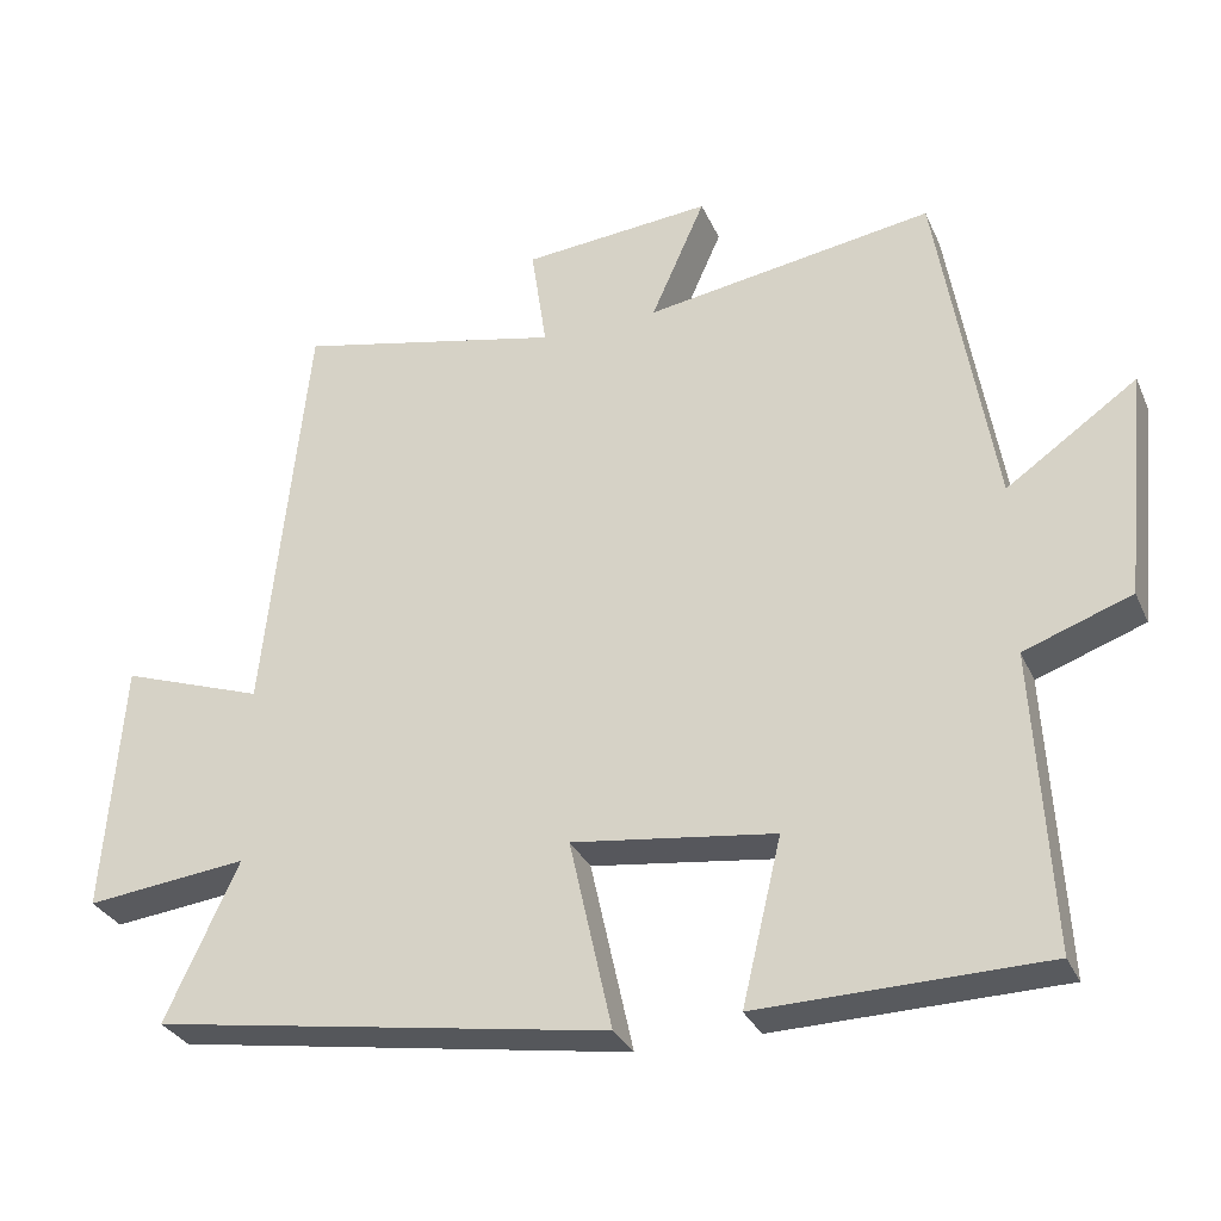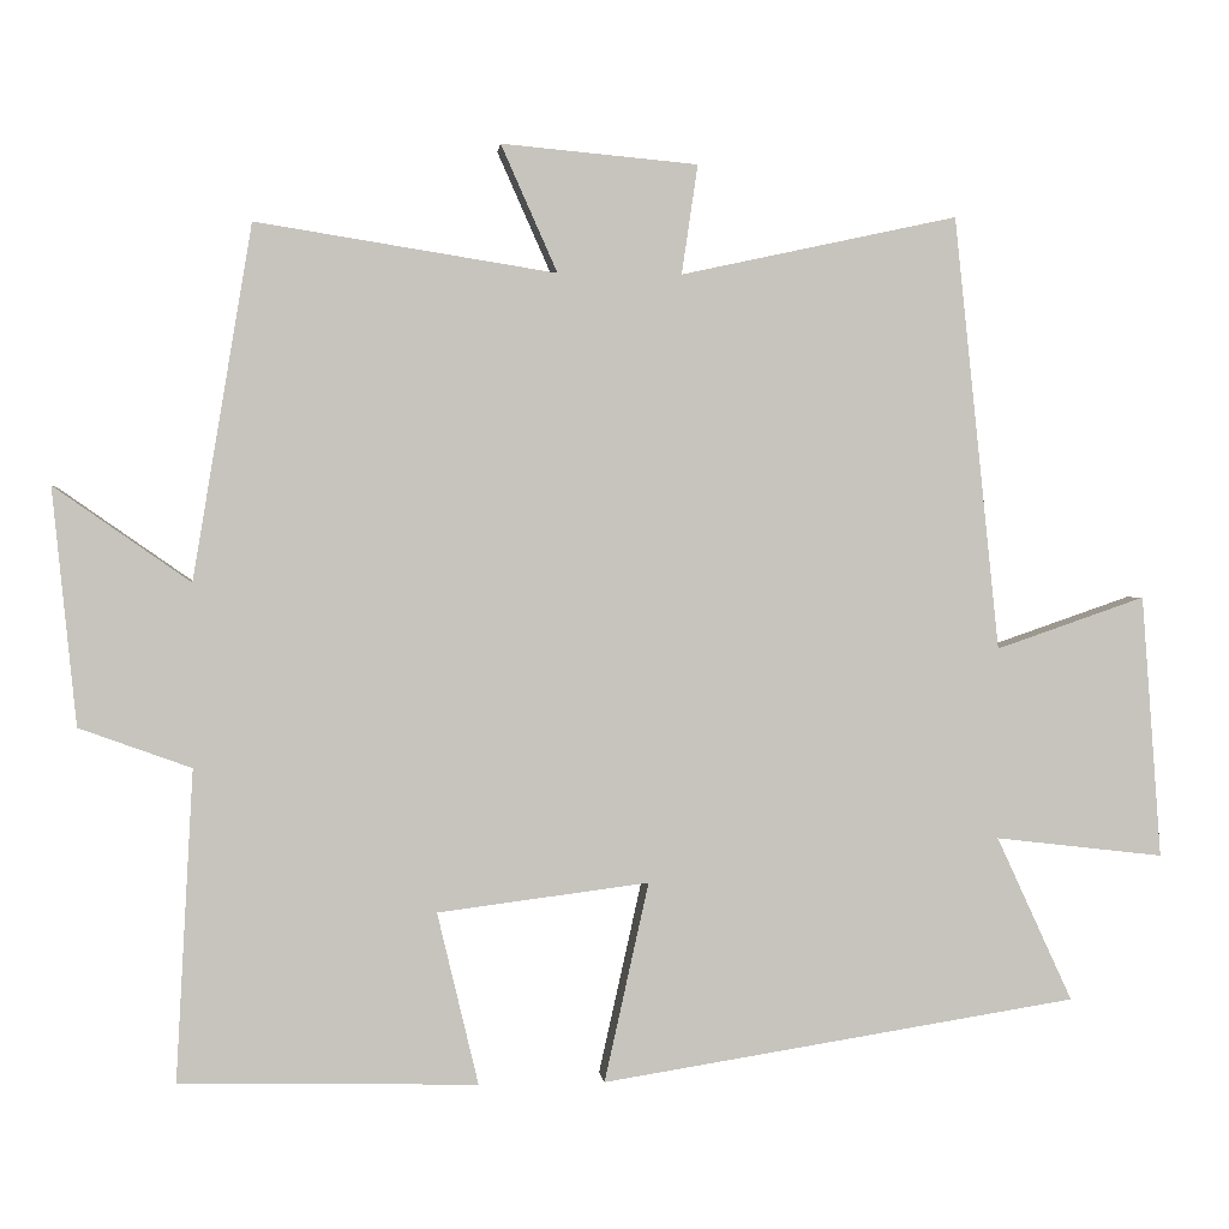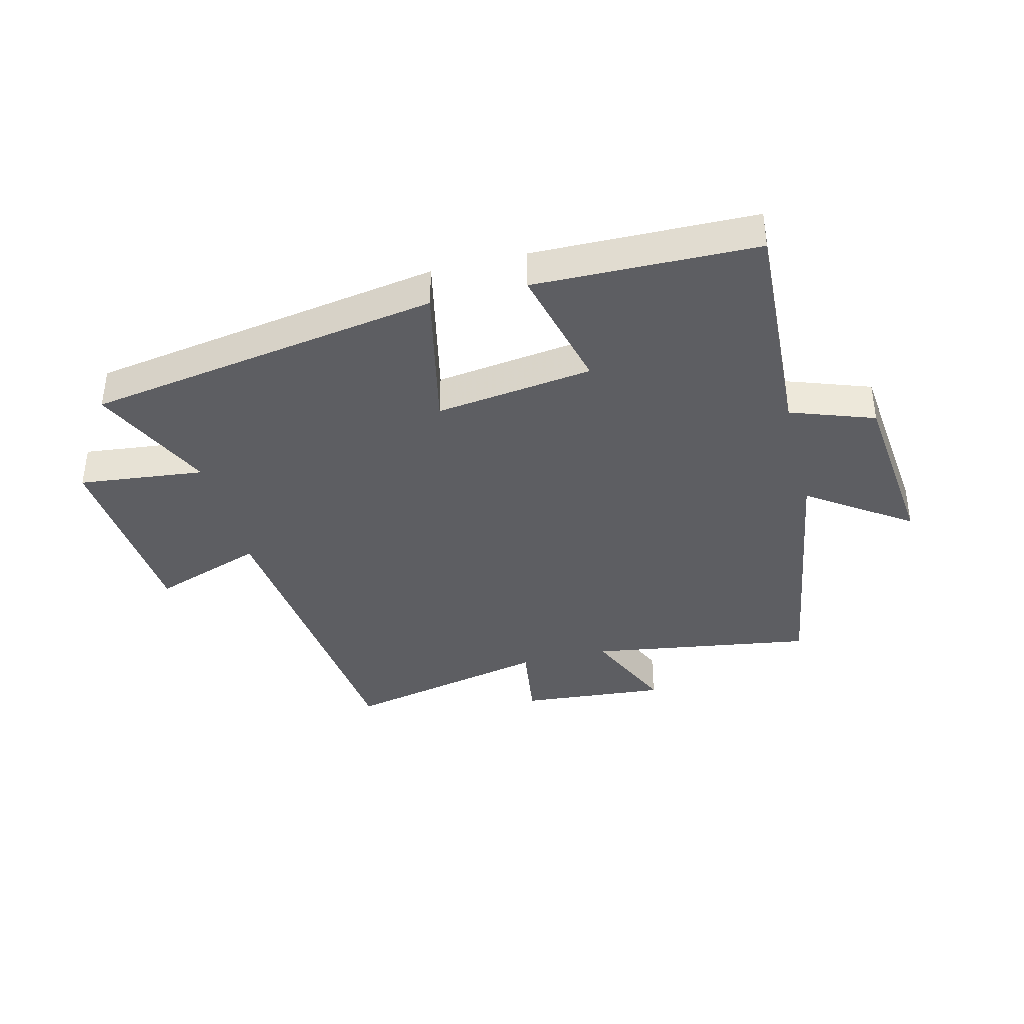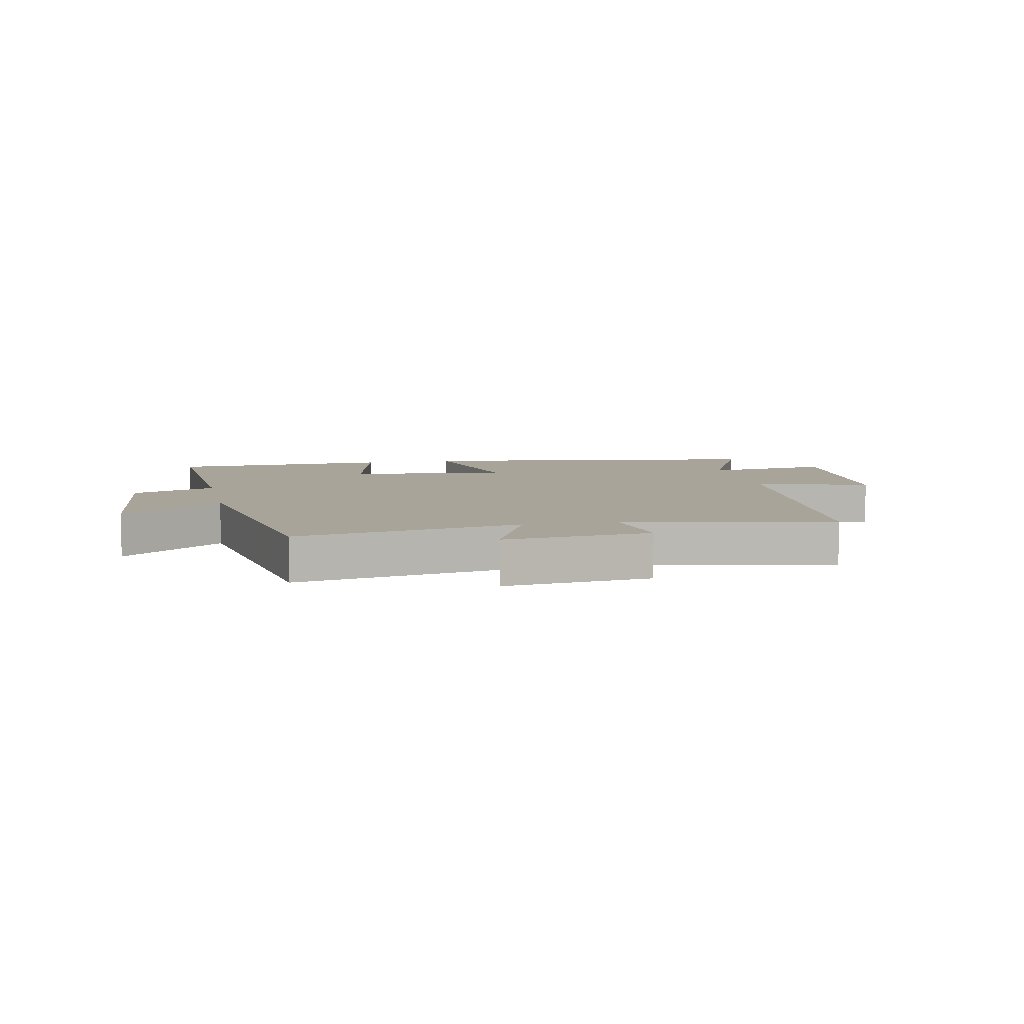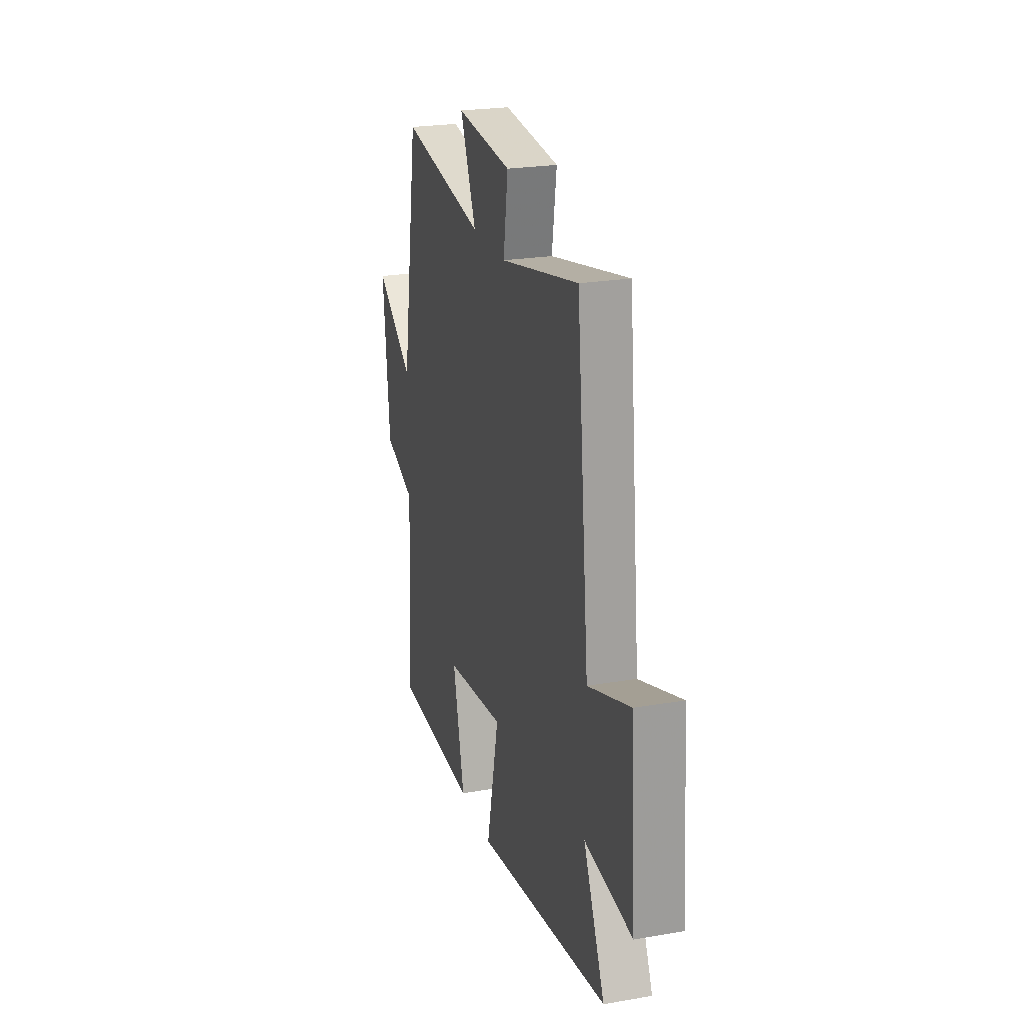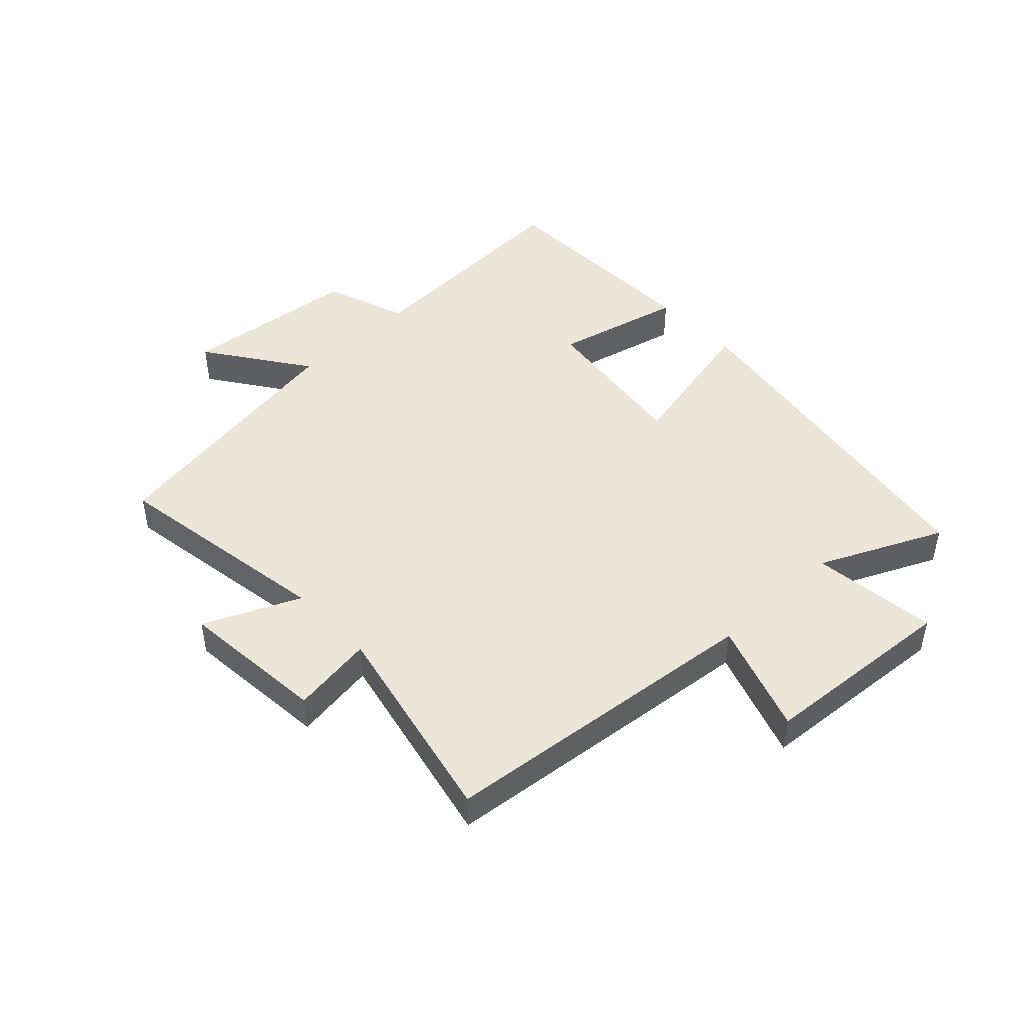
<metadata>
{"format":"obj","ext":"obj","renderer":"f3d","projection":"perspective","resolution":1024,"background":"white","views":[{"elev":-30.7,"azim":-159.1,"up":"+Z"},{"elev":0.9,"azim":-5.7,"up":"+Z"},{"elev":-38.5,"azim":-165.7,"up":"+Y"},{"elev":7.3,"azim":-12.2,"up":"+Y"},{"elev":23.8,"azim":74.0,"up":"+Z"},{"elev":46.2,"azim":46.6,"up":"+Y"}]}
</metadata>
<code>
v 0.594 0.07 -0.406
v 0.004 0.07 -0.5
v 0.059 0.07 -0.253
v -0.203 0.07 -0.287
v -0.152 0.07 -0.5
v -0.521 0.07 -0.492
v -0.5 0.07 -0.107
v -0.639 0.07 -0.057
v -0.669 0.07 0.237
v -0.5 0.07 0.119
v -0.427 0.07 0.559
v -0.054 0.07 0.5
v -0.124 0.07 0.658
v 0.12 0.07 0.636
v 0.1 0.07 0.5
v 0.444 0.07 0.575
v 0.5 0.07 0.036
v 0.685 0.07 0.1
v 0.709 0.07 -0.226
v 0.5 0.07 -0.202
v 0.594 0 -0.406
v 0.004 0 -0.5
v 0.059 0 -0.253
v -0.203 0 -0.287
v -0.152 0 -0.5
v -0.521 0 -0.492
v -0.5 0 -0.107
v -0.639 0 -0.057
v -0.669 0 0.237
v -0.5 0 0.119
v -0.427 0 0.559
v -0.054 0 0.5
v -0.124 0 0.658
v 0.12 0 0.636
v 0.1 0 0.5
v 0.444 0 0.575
v 0.5 0 0.036
v 0.685 0 0.1
v 0.709 0 -0.226
v 0.5 0 -0.202
f 17 18 19 20
f 15 16 17 20
f 15 20 1
f 12 13 14 15
f 12 15 1
f 10 11 12 1
f 7 8 9 10
f 4 5 6 7
f 3 4 7 10
f 1 2 3
f 1 3 10
f 40 39 38 37
f 40 37 36 35
f 21 40 35
f 35 34 33 32
f 21 35 32
f 21 32 31 30
f 30 29 28 27
f 27 26 25 24
f 30 27 24 23
f 23 22 21
f 30 23 21
f 1 21 22 2
f 2 22 23 3
f 3 23 24 4
f 4 24 25 5
f 5 25 26 6
f 6 26 27 7
f 7 27 28 8
f 8 28 29 9
f 9 29 30 10
f 10 30 31 11
f 11 31 32 12
f 12 32 33 13
f 13 33 34 14
f 14 34 35 15
f 15 35 36 16
f 16 36 37 17
f 17 37 38 18
f 18 38 39 19
f 19 39 40 20
f 20 40 21 1

</code>
